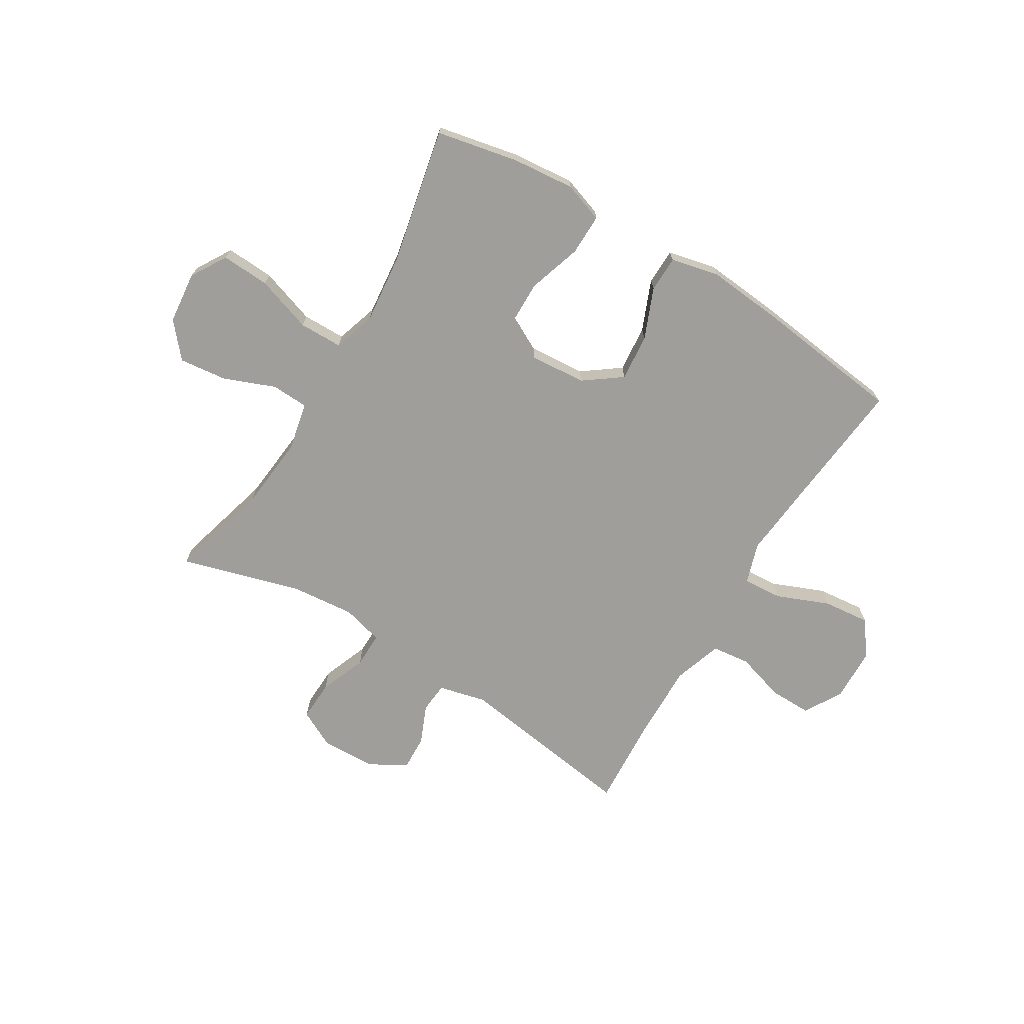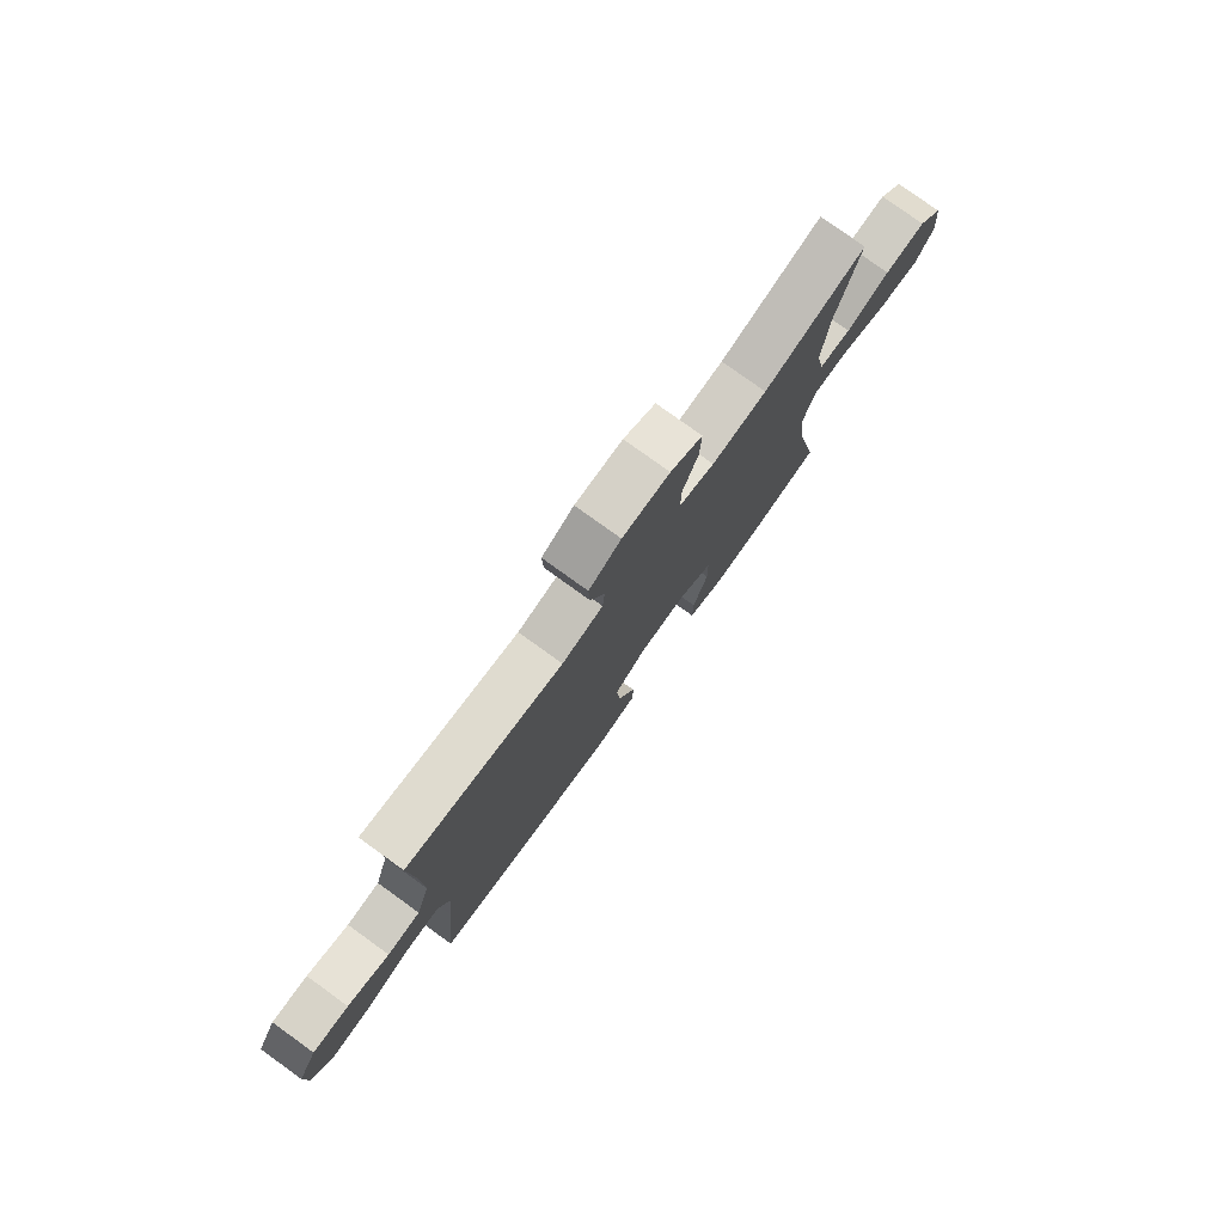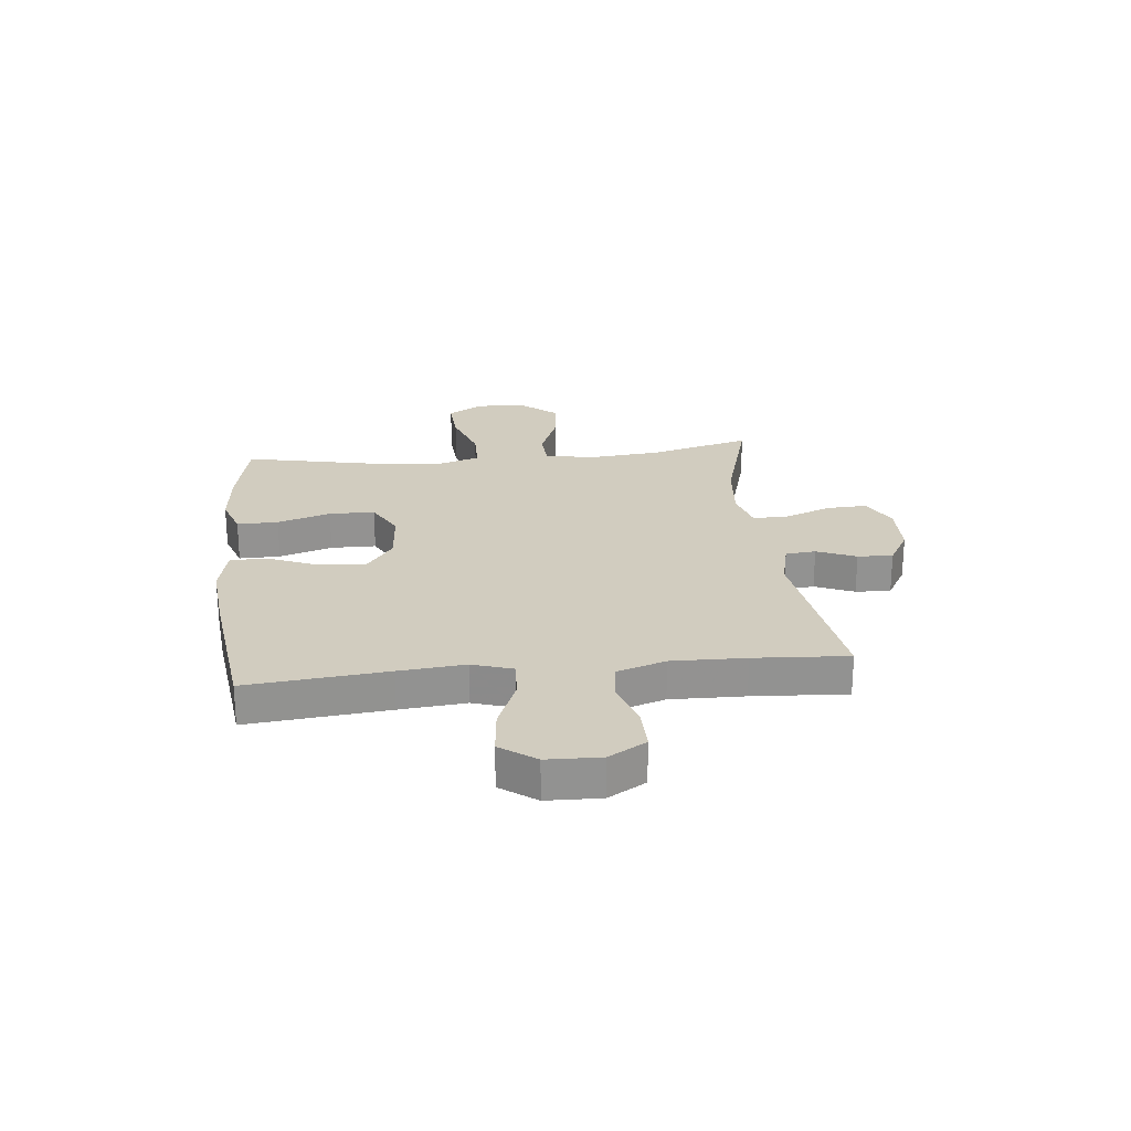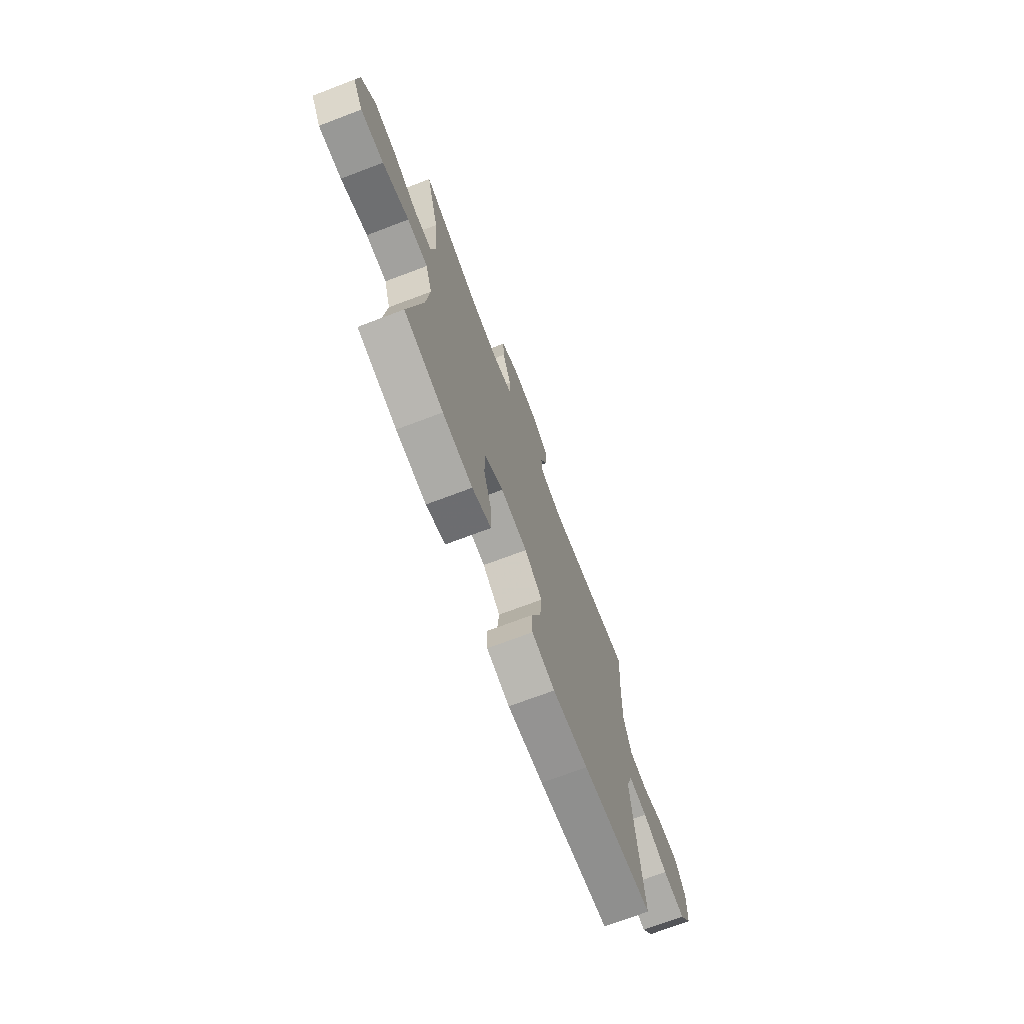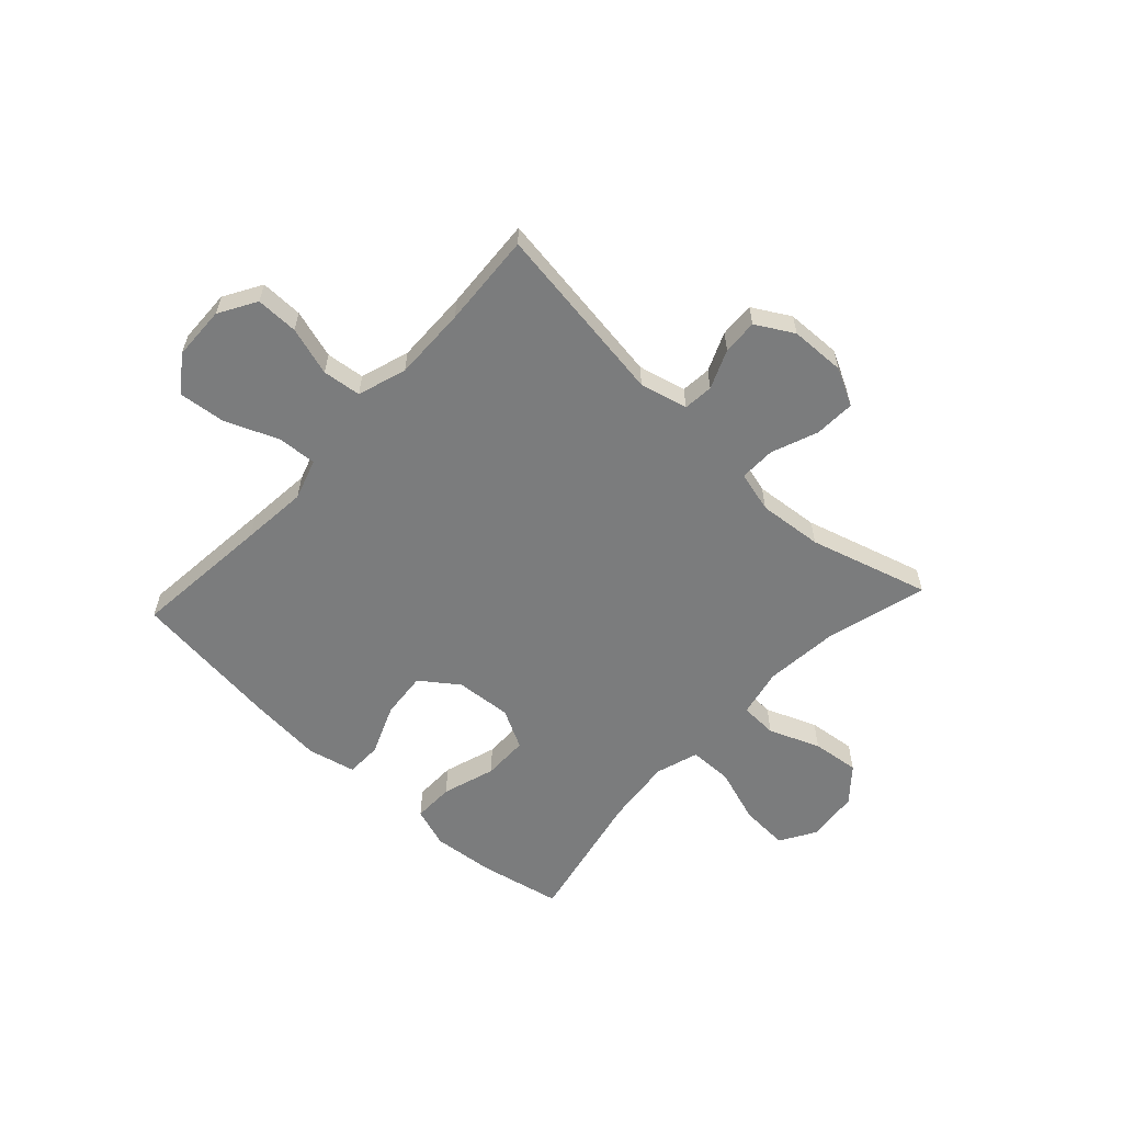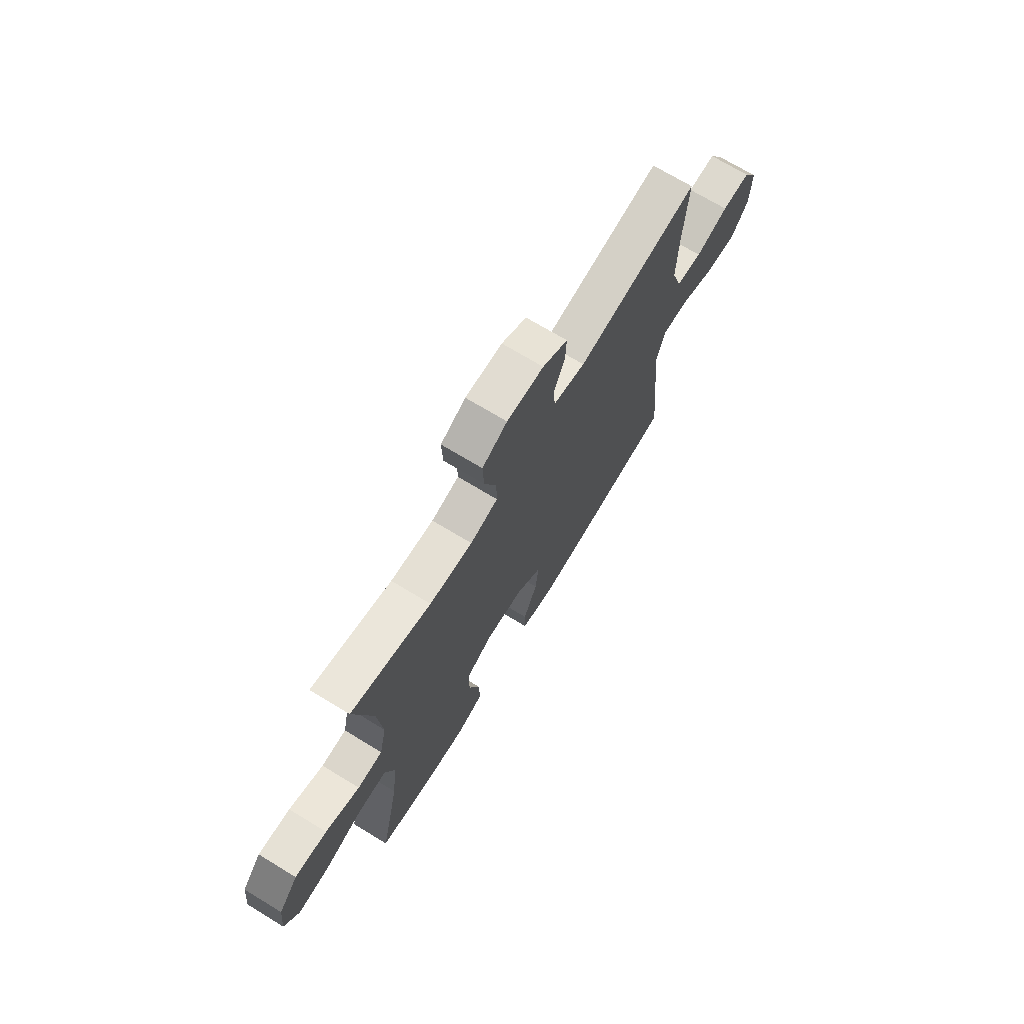
<metadata>
{"format":"obj","ext":"obj","renderer":"f3d","projection":"perspective","resolution":1024,"background":"white","views":[{"elev":-70.8,"azim":148.7,"up":"+Y"},{"elev":77.9,"azim":-54.2,"up":"+Z"},{"elev":24.0,"azim":-96.1,"up":"+Y"},{"elev":-71.4,"azim":110.8,"up":"+Z"},{"elev":-58.7,"azim":-42.8,"up":"+Y"},{"elev":71.0,"azim":121.3,"up":"+Z"}]}
</metadata>
<code>
v -0.5 0.07 0.5
v -0.168 0.07 0.452
v -0.081 0.07 0.473
v -0.076 0.07 0.528
v -0.106 0.07 0.599
v -0.109 0.07 0.663
v -0.041 0.07 0.702
v 0.059 0.07 0.705
v 0.127 0.07 0.67
v 0.124 0.07 0.596
v 0.091 0.07 0.511
v 0.09 0.07 0.446
v 0.165 0.07 0.426
v 0.282 0.07 0.437
v 0.5 0.07 0.5
v 0.45 0.07 0.316
v 0.437 0.07 0.18
v 0.456 0.07 0.092
v 0.524 0.07 0.089
v 0.617 0.07 0.126
v 0.704 0.07 0.136
v 0.757 0.07 0.074
v 0.767 0.07 -0.021
v 0.728 0.07 -0.086
v 0.64 0.07 -0.081
v 0.538 0.07 -0.047
v 0.459 0.07 -0.048
v 0.434 0.07 -0.126
v 0.447 0.07 -0.249
v 0.5 0.07 -0.5
v 0.351 0.07 -0.531
v 0.237 0.07 -0.542
v 0.164 0.07 -0.517
v 0.165 0.07 -0.442
v 0.196 0.07 -0.345
v 0.195 0.07 -0.262
v 0.123 0.07 -0.224
v 0.02 0.07 -0.232
v -0.048 0.07 -0.282
v -0.04 0.07 -0.367
v -0.002 0.07 -0.459
v -0.003 0.07 -0.525
v -0.091 0.07 -0.545
v -0.227 0.07 -0.533
v -0.5 0.07 -0.5
v -0.475 0.07 -0.245
v -0.464 0.07 -0.125
v -0.488 0.07 -0.051
v -0.56 0.07 -0.056
v -0.655 0.07 -0.095
v -0.741 0.07 -0.104
v -0.788 0.07 -0.04
v -0.791 0.07 0.058
v -0.751 0.07 0.126
v -0.674 0.07 0.125
v -0.585 0.07 0.098
v -0.515 0.07 0.106
v -0.486 0.07 0.195
v -0.489 0.07 0.329
v -0.5 0 0.5
v -0.168 0 0.452
v -0.081 0 0.473
v -0.076 0 0.528
v -0.106 0 0.599
v -0.109 0 0.663
v -0.041 0 0.702
v 0.059 0 0.705
v 0.127 0 0.67
v 0.124 0 0.596
v 0.091 0 0.511
v 0.09 0 0.446
v 0.165 0 0.426
v 0.282 0 0.437
v 0.5 0 0.5
v 0.45 0 0.316
v 0.437 0 0.18
v 0.456 0 0.092
v 0.524 0 0.089
v 0.617 0 0.126
v 0.704 0 0.136
v 0.757 0 0.074
v 0.767 0 -0.021
v 0.728 0 -0.086
v 0.64 0 -0.081
v 0.538 0 -0.047
v 0.459 0 -0.048
v 0.434 0 -0.126
v 0.447 0 -0.249
v 0.5 0 -0.5
v 0.351 0 -0.531
v 0.237 0 -0.542
v 0.164 0 -0.517
v 0.165 0 -0.442
v 0.196 0 -0.345
v 0.195 0 -0.262
v 0.123 0 -0.224
v 0.02 0 -0.232
v -0.048 0 -0.282
v -0.04 0 -0.367
v -0.002 0 -0.459
v -0.003 0 -0.525
v -0.091 0 -0.545
v -0.227 0 -0.533
v -0.5 0 -0.5
v -0.475 0 -0.245
v -0.464 0 -0.125
v -0.488 0 -0.051
v -0.56 0 -0.056
v -0.655 0 -0.095
v -0.741 0 -0.104
v -0.788 0 -0.04
v -0.791 0 0.058
v -0.751 0 0.126
v -0.674 0 0.125
v -0.585 0 0.098
v -0.515 0 0.106
v -0.486 0 0.195
v -0.489 0 0.329
f 54 55 56
f 53 54 56
f 52 53 56
f 51 52 56
f 50 51 56
f 49 50 56
f 48 49 56 57
f 47 48 57 58
f 44 45 46
f 43 44 46
f 42 43 46
f 41 42 46
f 40 41 46
f 39 40 46 47
f 47 58 59
f 39 47 59
f 38 39 59
f 33 34 35
f 32 33 35
f 31 32 35
f 30 31 35
f 29 30 35
f 28 29 35 36
f 27 28 36 37
f 24 25 26
f 23 24 26
f 22 23 26
f 21 22 26
f 20 21 26
f 19 20 26
f 18 19 26 27
f 59 1 2
f 38 59 2
f 37 38 2
f 27 37 2
f 18 27 2
f 17 18 2
f 9 10 11
f 8 9 11
f 7 8 11
f 6 7 11
f 5 6 11
f 4 5 11
f 3 4 11 12
f 3 12 13
f 2 3 13
f 17 2 13
f 16 17 13
f 16 13 14
f 14 15 16
f 115 114 113
f 115 113 112
f 115 112 111
f 115 111 110
f 115 110 109
f 115 109 108
f 116 115 108 107
f 117 116 107 106
f 105 104 103
f 105 103 102
f 105 102 101
f 105 101 100
f 105 100 99
f 106 105 99 98
f 118 117 106
f 118 106 98
f 118 98 97
f 94 93 92
f 94 92 91
f 94 91 90
f 94 90 89
f 94 89 88
f 95 94 88 87
f 96 95 87 86
f 85 84 83
f 85 83 82
f 85 82 81
f 85 81 80
f 85 80 79
f 85 79 78
f 86 85 78 77
f 61 60 118
f 61 118 97
f 61 97 96
f 61 96 86
f 61 86 77
f 61 77 76
f 70 69 68
f 70 68 67
f 70 67 66
f 70 66 65
f 70 65 64
f 70 64 63
f 71 70 63 62
f 72 71 62
f 72 62 61
f 72 61 76
f 72 76 75
f 73 72 75
f 75 74 73
f 1 60 61 2
f 2 61 62 3
f 3 62 63 4
f 4 63 64 5
f 5 64 65 6
f 6 65 66 7
f 7 66 67 8
f 8 67 68 9
f 9 68 69 10
f 10 69 70 11
f 11 70 71 12
f 12 71 72 13
f 13 72 73 14
f 14 73 74 15
f 15 74 75 16
f 16 75 76 17
f 17 76 77 18
f 18 77 78 19
f 19 78 79 20
f 20 79 80 21
f 21 80 81 22
f 22 81 82 23
f 23 82 83 24
f 24 83 84 25
f 25 84 85 26
f 26 85 86 27
f 27 86 87 28
f 28 87 88 29
f 29 88 89 30
f 30 89 90 31
f 31 90 91 32
f 32 91 92 33
f 33 92 93 34
f 34 93 94 35
f 35 94 95 36
f 36 95 96 37
f 37 96 97 38
f 38 97 98 39
f 39 98 99 40
f 40 99 100 41
f 41 100 101 42
f 42 101 102 43
f 43 102 103 44
f 44 103 104 45
f 45 104 105 46
f 46 105 106 47
f 47 106 107 48
f 48 107 108 49
f 49 108 109 50
f 50 109 110 51
f 51 110 111 52
f 52 111 112 53
f 53 112 113 54
f 54 113 114 55
f 55 114 115 56
f 56 115 116 57
f 57 116 117 58
f 58 117 118 59
f 59 118 60 1

</code>
